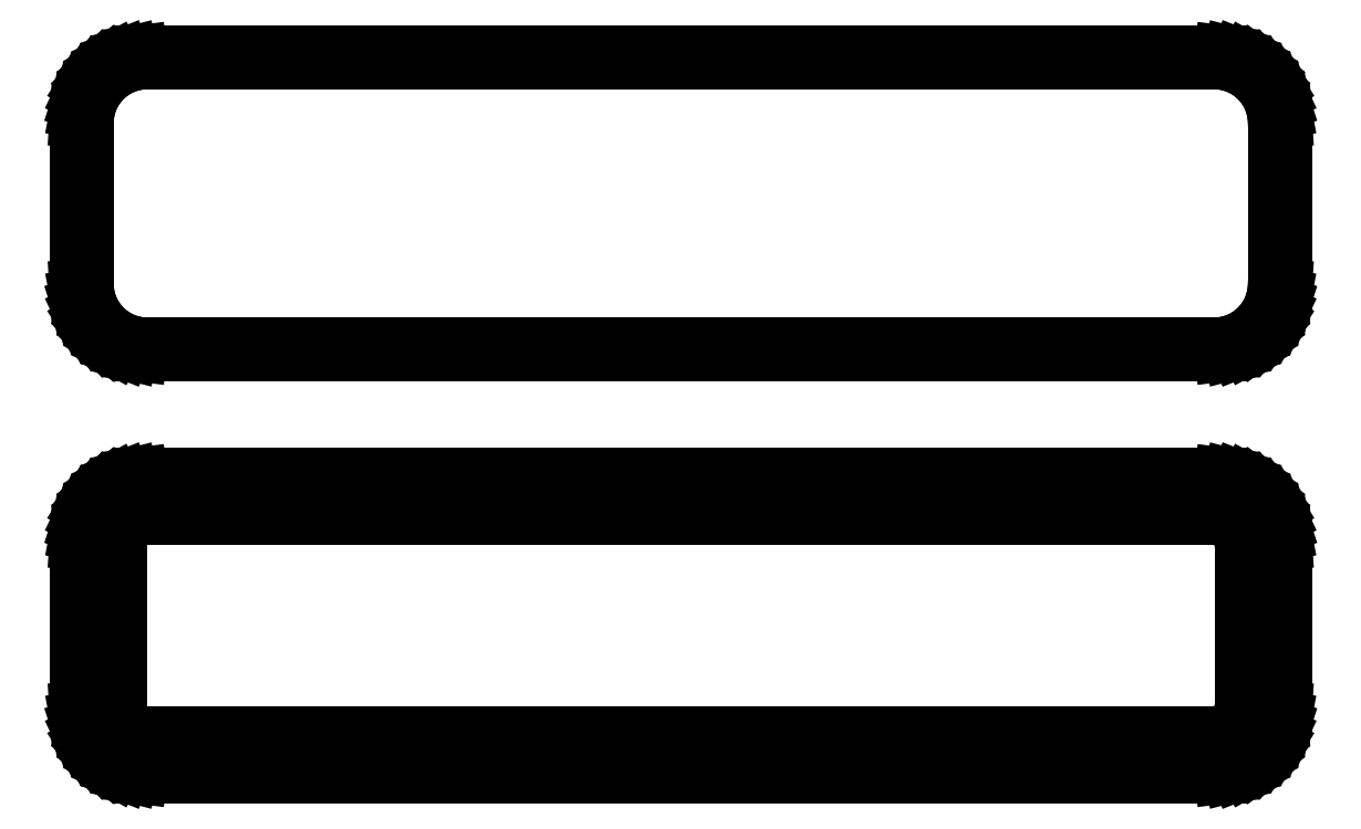
<metadata>
{"format":"dxf","ext":"dxf","renderer":"ezdxf+matplotlib","layout":"modelspace","background":"white","min_lineweight":24,"dpi":150}
</metadata>
<code>
0
SECTION
2
ENTITIES
0
LINE
8
0
10
40.94
20
83.34
11
41.55
21
83.49
0
LINE
8
0
10
41.55
20
83.49
11
42.13
21
83.73
0
LINE
8
0
10
42.13
20
83.73
11
42.68
21
84.03
0
LINE
8
0
10
42.68
20
84.03
11
43.19
21
84.4
0
LINE
8
0
10
43.19
20
84.4
11
43.64
21
84.83
0
LINE
8
0
10
43.64
20
84.83
11
44.05
21
85.31
0
LINE
8
0
10
44.05
20
85.31
11
44.38
21
85.84
0
LINE
8
0
10
44.38
20
85.84
11
44.65
21
86.41
0
LINE
8
0
10
44.65
20
86.41
11
44.84
21
87.01
0
LINE
8
0
10
44.84
20
87.01
11
44.96
21
87.62
0
LINE
8
0
10
44.96
20
87.62
11
45
21
88.25
0
LINE
8
0
10
45
20
88.25
11
45
21
100.8
0
LINE
8
0
10
45
20
100.8
11
44.96
21
101.4
0
LINE
8
0
10
44.96
20
101.4
11
44.84
21
102
0
LINE
8
0
10
44.84
20
102
11
44.65
21
102.6
0
LINE
8
0
10
44.65
20
102.6
11
44.38
21
103.2
0
LINE
8
0
10
44.38
20
103.2
11
44.05
21
103.7
0
LINE
8
0
10
44.05
20
103.7
11
43.64
21
104.2
0
LINE
8
0
10
43.64
20
104.2
11
43.19
21
104.6
0
LINE
8
0
10
43.19
20
104.6
11
42.68
21
105
0
LINE
8
0
10
42.68
20
105
11
42.13
21
105.3
0
LINE
8
0
10
42.13
20
105.3
11
41.55
21
105.5
0
LINE
8
0
10
41.55
20
105.5
11
40.94
21
105.7
0
LINE
8
0
10
40.94
20
105.7
11
40.31
21
105.7
0
LINE
8
0
10
40.31
20
105.7
11
-40.31
21
105.7
0
LINE
8
0
10
-40.31
20
105.7
11
-40.94
21
105.7
0
LINE
8
0
10
-40.94
20
105.7
11
-41.55
21
105.5
0
LINE
8
0
10
-41.55
20
105.5
11
-42.13
21
105.3
0
LINE
8
0
10
-42.13
20
105.3
11
-42.68
21
105
0
LINE
8
0
10
-42.68
20
105
11
-43.19
21
104.6
0
LINE
8
0
10
-43.19
20
104.6
11
-43.64
21
104.2
0
LINE
8
0
10
-43.64
20
104.2
11
-44.05
21
103.7
0
LINE
8
0
10
-44.05
20
103.7
11
-44.38
21
103.2
0
LINE
8
0
10
-44.38
20
103.2
11
-44.65
21
102.6
0
LINE
8
0
10
-44.65
20
102.6
11
-44.84
21
102
0
LINE
8
0
10
-44.84
20
102
11
-44.96
21
101.4
0
LINE
8
0
10
-44.96
20
101.4
11
-45
21
100.8
0
LINE
8
0
10
-45
20
100.8
11
-45
21
88.25
0
LINE
8
0
10
-45
20
88.25
11
-44.96
21
87.62
0
LINE
8
0
10
-44.96
20
87.62
11
-44.84
21
87.01
0
LINE
8
0
10
-44.84
20
87.01
11
-44.65
21
86.41
0
LINE
8
0
10
-44.65
20
86.41
11
-44.38
21
85.84
0
LINE
8
0
10
-44.38
20
85.84
11
-44.05
21
85.31
0
LINE
8
0
10
-44.05
20
85.31
11
-43.64
21
84.83
0
LINE
8
0
10
-43.64
20
84.83
11
-43.19
21
84.4
0
LINE
8
0
10
-43.19
20
84.4
11
-42.68
21
84.03
0
LINE
8
0
10
-42.68
20
84.03
11
-42.13
21
83.73
0
LINE
8
0
10
-42.13
20
83.73
11
-41.55
21
83.49
0
LINE
8
0
10
-41.55
20
83.49
11
-40.94
21
83.34
0
LINE
8
0
10
-40.94
20
83.34
11
-40.31
21
83.26
0
LINE
8
0
10
-40.31
20
83.26
11
40.31
21
83.26
0
LINE
8
0
10
40.31
20
83.26
11
40.94
21
83.34
0
LINE
8
0
10
-40.04
20
83.93
11
-40.61
21
84
0
LINE
8
0
10
-40.61
20
84
11
-41.16
21
84.15
0
LINE
8
0
10
-41.16
20
84.15
11
-41.7
21
84.36
0
LINE
8
0
10
-41.7
20
84.36
11
-42.2
21
84.63
0
LINE
8
0
10
-42.2
20
84.63
11
-42.67
21
84.97
0
LINE
8
0
10
-42.67
20
84.97
11
-43.09
21
85.37
0
LINE
8
0
10
-43.09
20
85.37
11
-43.45
21
85.81
0
LINE
8
0
10
-43.45
20
85.81
11
-43.76
21
86.29
0
LINE
8
0
10
-43.76
20
86.29
11
-44.01
21
86.81
0
LINE
8
0
10
-44.01
20
86.81
11
-44.18
21
87.36
0
LINE
8
0
10
-44.18
20
87.36
11
-44.29
21
87.93
0
LINE
8
0
10
-44.29
20
87.93
11
-44.33
21
88.5
0
LINE
8
0
10
-44.33
20
88.5
11
-44.33
21
100.5
0
LINE
8
0
10
-44.33
20
100.5
11
-44.29
21
101.1
0
LINE
8
0
10
-44.29
20
101.1
11
-44.18
21
101.6
0
LINE
8
0
10
-44.18
20
101.6
11
-44.01
21
102.2
0
LINE
8
0
10
-44.01
20
102.2
11
-43.76
21
102.7
0
LINE
8
0
10
-43.76
20
102.7
11
-43.45
21
103.2
0
LINE
8
0
10
-43.45
20
103.2
11
-43.09
21
103.6
0
LINE
8
0
10
-43.09
20
103.6
11
-42.67
21
104
0
LINE
8
0
10
-42.67
20
104
11
-42.2
21
104.4
0
LINE
8
0
10
-42.2
20
104.4
11
-41.7
21
104.6
0
LINE
8
0
10
-41.7
20
104.6
11
-41.16
21
104.9
0
LINE
8
0
10
-41.16
20
104.9
11
-40.61
21
105
0
LINE
8
0
10
-40.61
20
105
11
-40.04
21
105.1
0
LINE
8
0
10
-40.04
20
105.1
11
40.04
21
105.1
0
LINE
8
0
10
40.04
20
105.1
11
40.61
21
105
0
LINE
8
0
10
40.61
20
105
11
41.16
21
104.9
0
LINE
8
0
10
41.16
20
104.9
11
41.7
21
104.6
0
LINE
8
0
10
41.7
20
104.6
11
42.2
21
104.4
0
LINE
8
0
10
42.2
20
104.4
11
42.67
21
104
0
LINE
8
0
10
42.67
20
104
11
43.09
21
103.6
0
LINE
8
0
10
43.09
20
103.6
11
43.45
21
103.2
0
LINE
8
0
10
43.45
20
103.2
11
43.76
21
102.7
0
LINE
8
0
10
43.76
20
102.7
11
44.01
21
102.2
0
LINE
8
0
10
44.01
20
102.2
11
44.18
21
101.6
0
LINE
8
0
10
44.18
20
101.6
11
44.29
21
101.1
0
LINE
8
0
10
44.29
20
101.1
11
44.33
21
100.5
0
LINE
8
0
10
44.33
20
100.5
11
44.33
21
88.5
0
LINE
8
0
10
44.33
20
88.5
11
44.29
21
87.93
0
LINE
8
0
10
44.29
20
87.93
11
44.18
21
87.36
0
LINE
8
0
10
44.18
20
87.36
11
44.01
21
86.81
0
LINE
8
0
10
44.01
20
86.81
11
43.76
21
86.29
0
LINE
8
0
10
43.76
20
86.29
11
43.45
21
85.81
0
LINE
8
0
10
43.45
20
85.81
11
43.09
21
85.37
0
LINE
8
0
10
43.09
20
85.37
11
42.67
21
84.97
0
LINE
8
0
10
42.67
20
84.97
11
42.2
21
84.63
0
LINE
8
0
10
42.2
20
84.63
11
41.7
21
84.36
0
LINE
8
0
10
41.7
20
84.36
11
41.16
21
84.15
0
LINE
8
0
10
41.16
20
84.15
11
40.61
21
84
0
LINE
8
0
10
40.61
20
84
11
40.04
21
83.93
0
LINE
8
0
10
40.04
20
83.93
11
-40.04
21
83.93
0
LINE
8
0
10
40.94
20
51.84
11
41.55
21
51.99
0
LINE
8
0
10
41.55
20
51.99
11
42.13
21
52.23
0
LINE
8
0
10
42.13
20
52.23
11
42.68
21
52.53
0
LINE
8
0
10
42.68
20
52.53
11
43.19
21
52.9
0
LINE
8
0
10
43.19
20
52.9
11
43.64
21
53.33
0
LINE
8
0
10
43.64
20
53.33
11
44.05
21
53.81
0
LINE
8
0
10
44.05
20
53.81
11
44.38
21
54.34
0
LINE
8
0
10
44.38
20
54.34
11
44.65
21
54.91
0
LINE
8
0
10
44.65
20
54.91
11
44.84
21
55.51
0
LINE
8
0
10
44.84
20
55.51
11
44.96
21
56.12
0
LINE
8
0
10
44.96
20
56.12
11
45
21
56.75
0
LINE
8
0
10
45
20
56.75
11
45
21
69.25
0
LINE
8
0
10
45
20
69.25
11
44.96
21
69.88
0
LINE
8
0
10
44.96
20
69.88
11
44.84
21
70.49
0
LINE
8
0
10
44.84
20
70.49
11
44.65
21
71.09
0
LINE
8
0
10
44.65
20
71.09
11
44.38
21
71.66
0
LINE
8
0
10
44.38
20
71.66
11
44.05
21
72.19
0
LINE
8
0
10
44.05
20
72.19
11
43.64
21
72.67
0
LINE
8
0
10
43.64
20
72.67
11
43.19
21
73.1
0
LINE
8
0
10
43.19
20
73.1
11
42.68
21
73.47
0
LINE
8
0
10
42.68
20
73.47
11
42.13
21
73.77
0
LINE
8
0
10
42.13
20
73.77
11
41.55
21
74.01
0
LINE
8
0
10
41.55
20
74.01
11
40.94
21
74.16
0
LINE
8
0
10
40.94
20
74.16
11
40.31
21
74.24
0
LINE
8
0
10
40.31
20
74.24
11
-40.31
21
74.24
0
LINE
8
0
10
-40.31
20
74.24
11
-40.94
21
74.16
0
LINE
8
0
10
-40.94
20
74.16
11
-41.55
21
74.01
0
LINE
8
0
10
-41.55
20
74.01
11
-42.13
21
73.77
0
LINE
8
0
10
-42.13
20
73.77
11
-42.68
21
73.47
0
LINE
8
0
10
-42.68
20
73.47
11
-43.19
21
73.1
0
LINE
8
0
10
-43.19
20
73.1
11
-43.64
21
72.67
0
LINE
8
0
10
-43.64
20
72.67
11
-44.05
21
72.19
0
LINE
8
0
10
-44.05
20
72.19
11
-44.38
21
71.66
0
LINE
8
0
10
-44.38
20
71.66
11
-44.65
21
71.09
0
LINE
8
0
10
-44.65
20
71.09
11
-44.84
21
70.49
0
LINE
8
0
10
-44.84
20
70.49
11
-44.96
21
69.88
0
LINE
8
0
10
-44.96
20
69.88
11
-45
21
69.25
0
LINE
8
0
10
-45
20
69.25
11
-45
21
56.75
0
LINE
8
0
10
-45
20
56.75
11
-44.96
21
56.12
0
LINE
8
0
10
-44.96
20
56.12
11
-44.84
21
55.51
0
LINE
8
0
10
-44.84
20
55.51
11
-44.65
21
54.91
0
LINE
8
0
10
-44.65
20
54.91
11
-44.38
21
54.34
0
LINE
8
0
10
-44.38
20
54.34
11
-44.05
21
53.81
0
LINE
8
0
10
-44.05
20
53.81
11
-43.64
21
53.33
0
LINE
8
0
10
-43.64
20
53.33
11
-43.19
21
52.9
0
LINE
8
0
10
-43.19
20
52.9
11
-42.68
21
52.53
0
LINE
8
0
10
-42.68
20
52.53
11
-42.13
21
52.23
0
LINE
8
0
10
-42.13
20
52.23
11
-41.55
21
51.99
0
LINE
8
0
10
-41.55
20
51.99
11
-40.94
21
51.84
0
LINE
8
0
10
-40.94
20
51.84
11
-40.31
21
51.76
0
LINE
8
0
10
-40.31
20
51.76
11
40.31
21
51.76
0
LINE
8
0
10
40.31
20
51.76
11
40.94
21
51.84
0
LINE
8
0
10
-39.88
20
54.89
11
-40.15
21
54.93
0
LINE
8
0
10
-40.15
20
54.93
11
-40.4
21
54.99
0
LINE
8
0
10
-40.4
20
54.99
11
-40.65
21
55.09
0
LINE
8
0
10
-40.65
20
55.09
11
-40.88
21
55.22
0
LINE
8
0
10
-40.88
20
55.22
11
-41.09
21
55.37
0
LINE
8
0
10
-41.09
20
55.37
11
-41.29
21
55.56
0
LINE
8
0
10
-41.29
20
55.56
11
-41.46
21
55.76
0
LINE
8
0
10
-41.46
20
55.76
11
-41.6
21
55.98
0
LINE
8
0
10
-41.6
20
55.98
11
-41.71
21
56.22
0
LINE
8
0
10
-41.71
20
56.22
11
-41.79
21
56.48
0
LINE
8
0
10
-41.79
20
56.48
11
-41.84
21
56.74
0
LINE
8
0
10
-41.84
20
56.74
11
-41.86
21
57
0
LINE
8
0
10
-41.86
20
57
11
-41.86
21
69
0
LINE
8
0
10
-41.86
20
69
11
-41.84
21
69.26
0
LINE
8
0
10
-41.84
20
69.26
11
-41.79
21
69.52
0
LINE
8
0
10
-41.79
20
69.52
11
-41.71
21
69.78
0
LINE
8
0
10
-41.71
20
69.78
11
-41.6
21
70.02
0
LINE
8
0
10
-41.6
20
70.02
11
-41.46
21
70.24
0
LINE
8
0
10
-41.46
20
70.24
11
-41.29
21
70.44
0
LINE
8
0
10
-41.29
20
70.44
11
-41.09
21
70.63
0
LINE
8
0
10
-41.09
20
70.63
11
-40.88
21
70.78
0
LINE
8
0
10
-40.88
20
70.78
11
-40.65
21
70.91
0
LINE
8
0
10
-40.65
20
70.91
11
-40.4
21
71.01
0
LINE
8
0
10
-40.4
20
71.01
11
-40.15
21
71.07
0
LINE
8
0
10
-40.15
20
71.07
11
-39.88
21
71.11
0
LINE
8
0
10
-39.88
20
71.11
11
39.88
21
71.11
0
LINE
8
0
10
39.88
20
71.11
11
40.15
21
71.07
0
LINE
8
0
10
40.15
20
71.07
11
40.4
21
71.01
0
LINE
8
0
10
40.4
20
71.01
11
40.65
21
70.91
0
LINE
8
0
10
40.65
20
70.91
11
40.88
21
70.78
0
LINE
8
0
10
40.88
20
70.78
11
41.09
21
70.63
0
LINE
8
0
10
41.09
20
70.63
11
41.29
21
70.44
0
LINE
8
0
10
41.29
20
70.44
11
41.46
21
70.24
0
LINE
8
0
10
41.46
20
70.24
11
41.6
21
70.02
0
LINE
8
0
10
41.6
20
70.02
11
41.71
21
69.78
0
LINE
8
0
10
41.71
20
69.78
11
41.79
21
69.52
0
LINE
8
0
10
41.79
20
69.52
11
41.84
21
69.26
0
LINE
8
0
10
41.84
20
69.26
11
41.86
21
69
0
LINE
8
0
10
41.86
20
69
11
41.86
21
57
0
LINE
8
0
10
41.86
20
57
11
41.84
21
56.74
0
LINE
8
0
10
41.84
20
56.74
11
41.79
21
56.48
0
LINE
8
0
10
41.79
20
56.48
11
41.71
21
56.22
0
LINE
8
0
10
41.71
20
56.22
11
41.6
21
55.98
0
LINE
8
0
10
41.6
20
55.98
11
41.46
21
55.76
0
LINE
8
0
10
41.46
20
55.76
11
41.29
21
55.56
0
LINE
8
0
10
41.29
20
55.56
11
41.09
21
55.37
0
LINE
8
0
10
41.09
20
55.37
11
40.88
21
55.22
0
LINE
8
0
10
40.88
20
55.22
11
40.65
21
55.09
0
LINE
8
0
10
40.65
20
55.09
11
40.4
21
54.99
0
LINE
8
0
10
40.4
20
54.99
11
40.15
21
54.93
0
LINE
8
0
10
40.15
20
54.93
11
39.88
21
54.89
0
LINE
8
0
10
39.88
20
54.89
11
-39.88
21
54.89
0
ENDSEC
0
EOF

</code>
